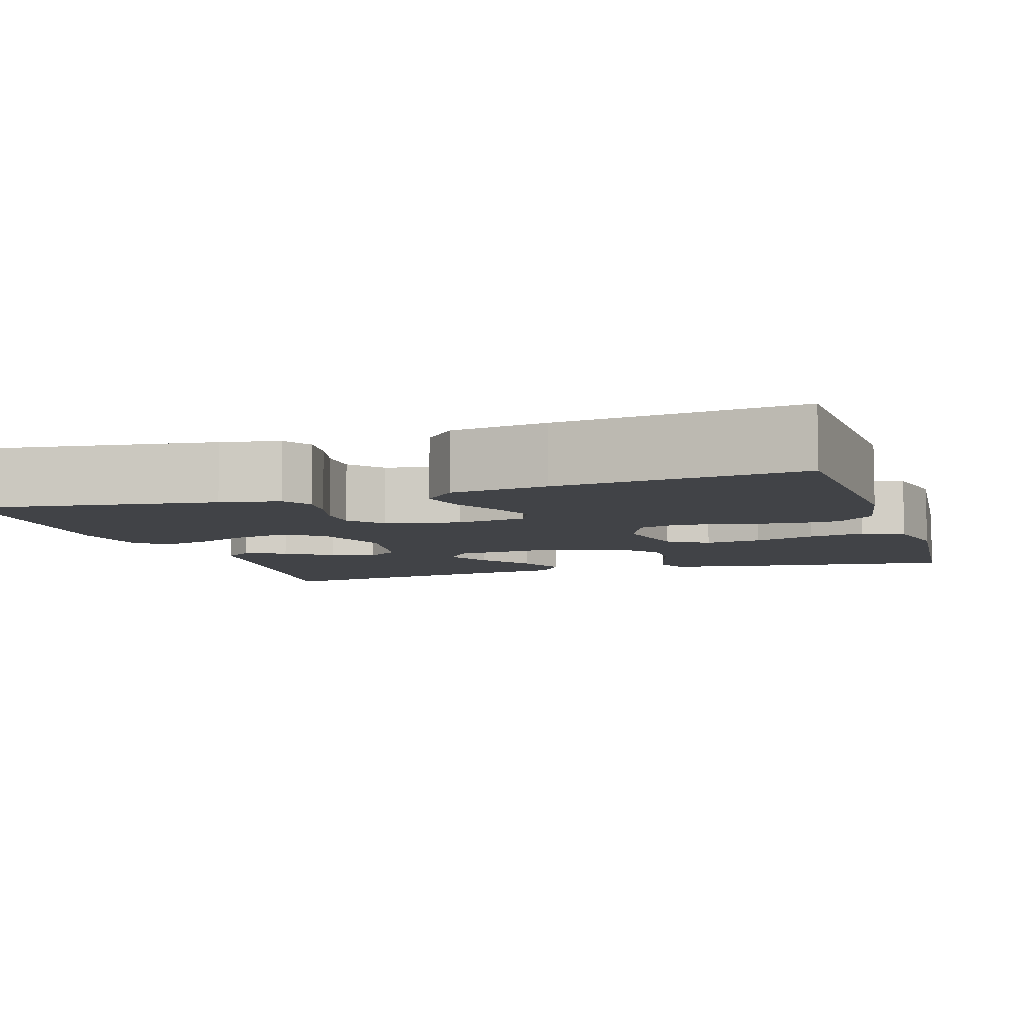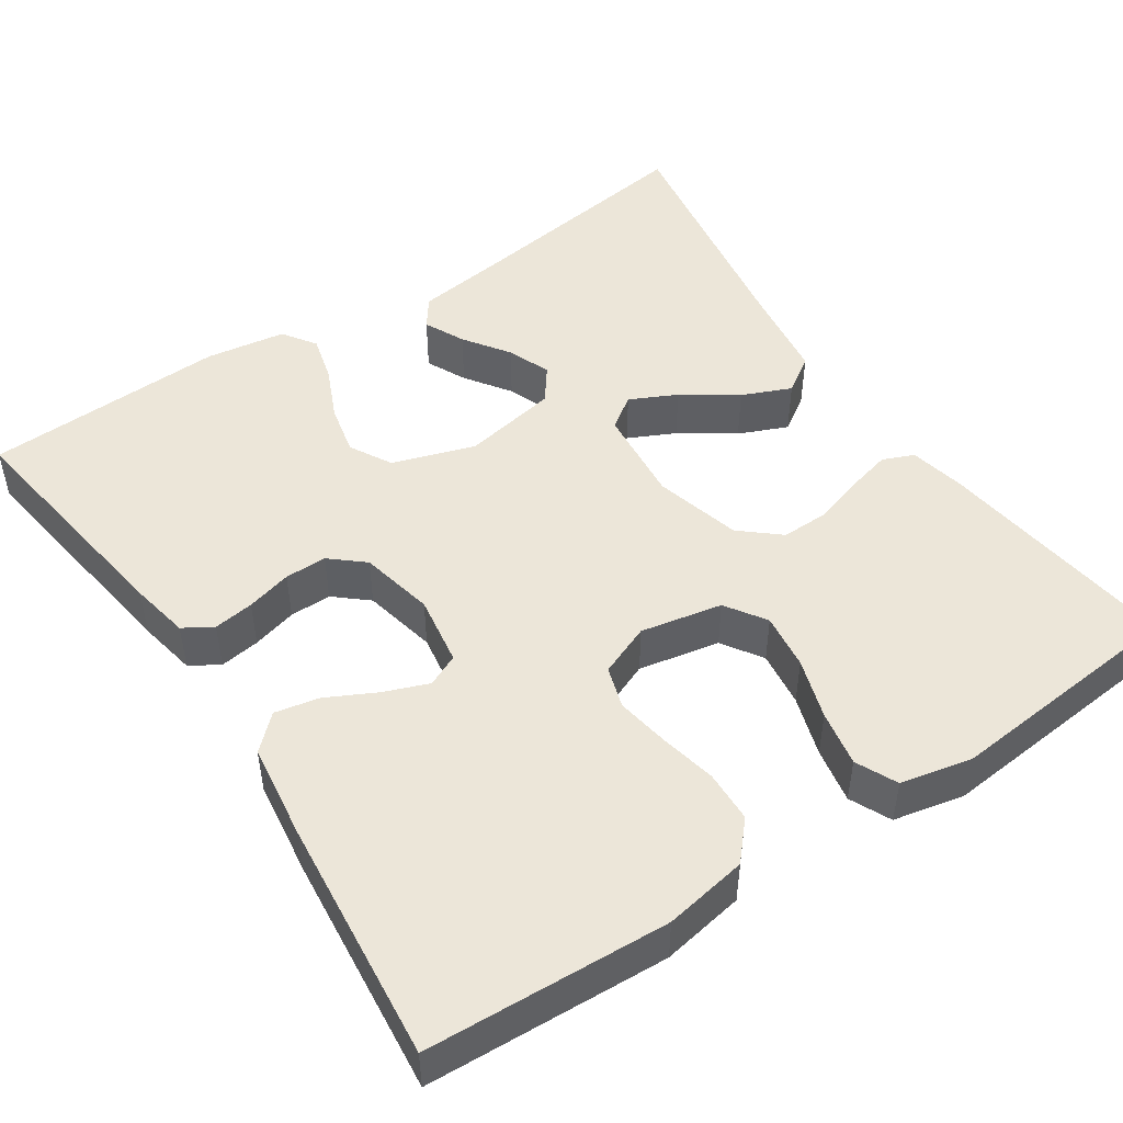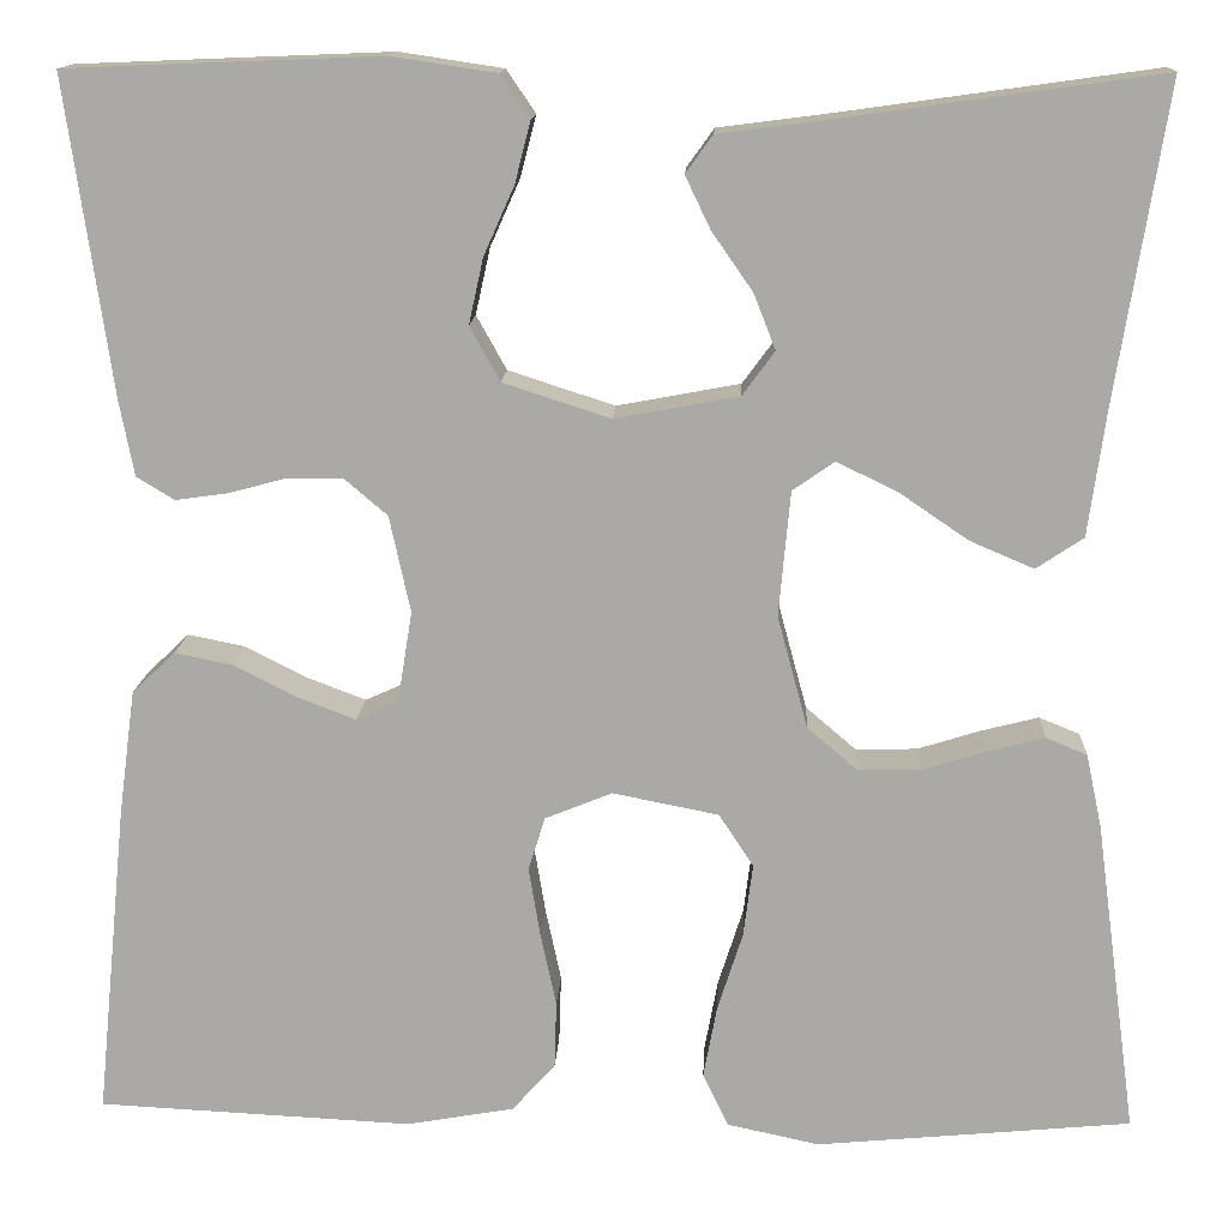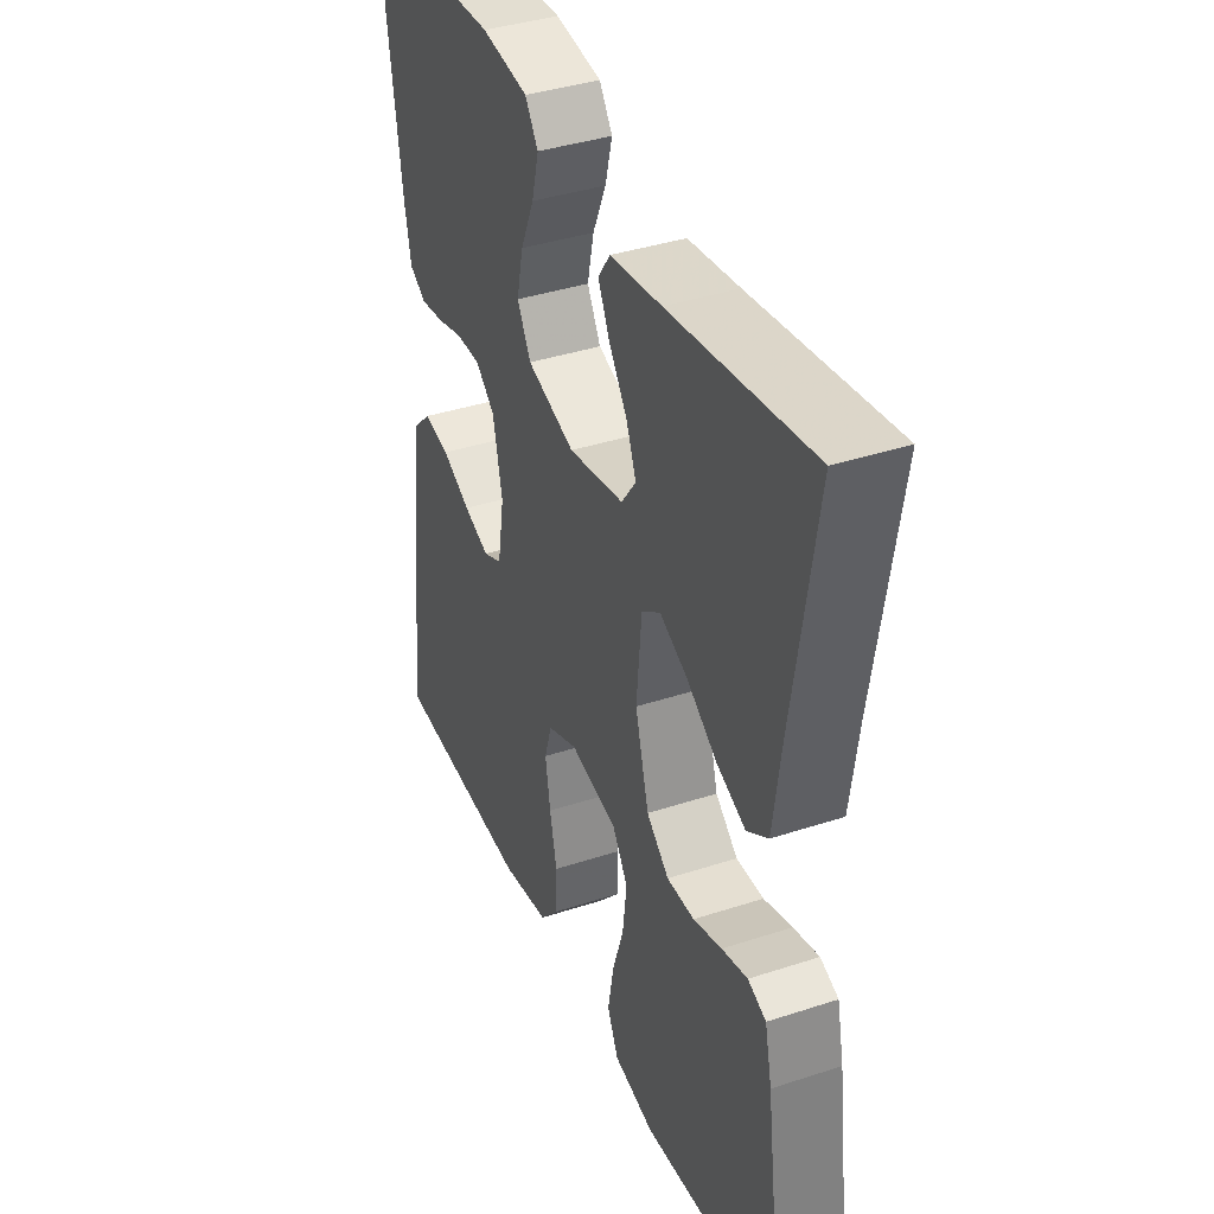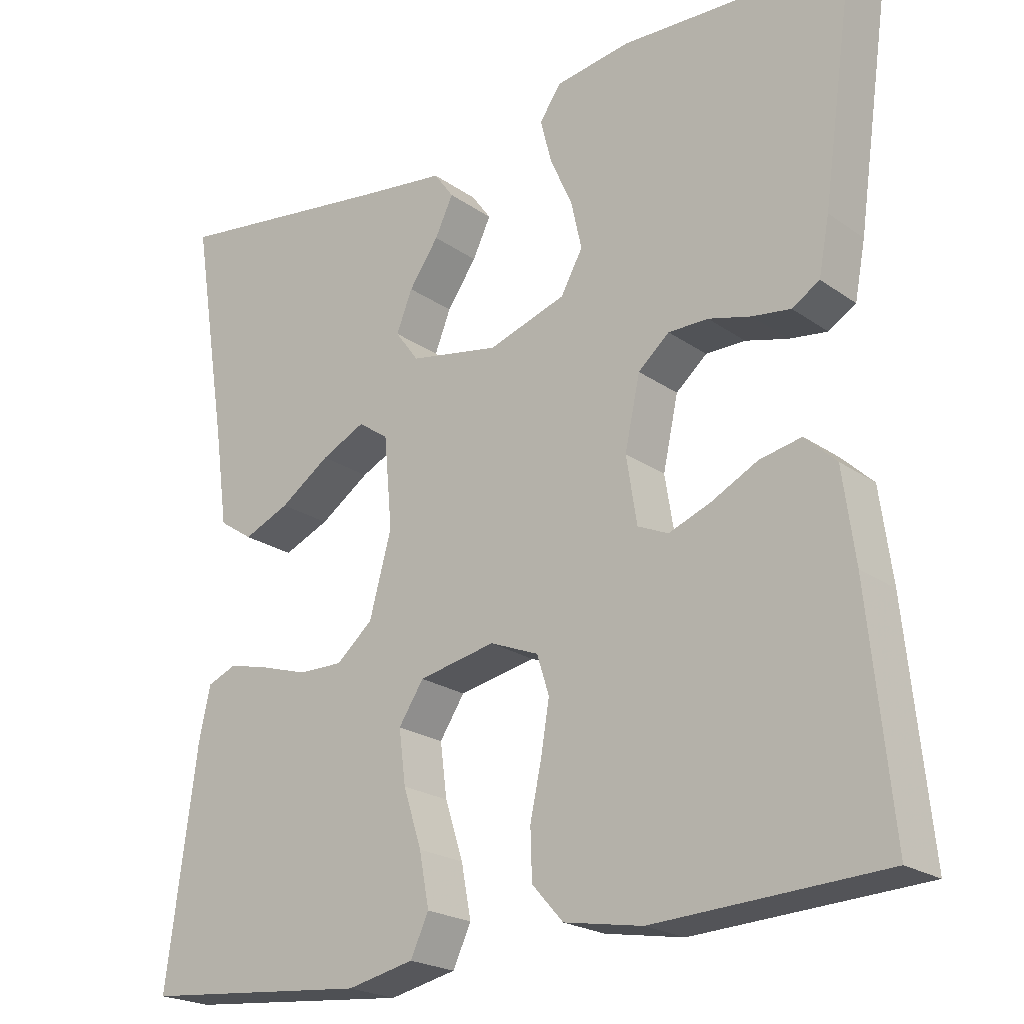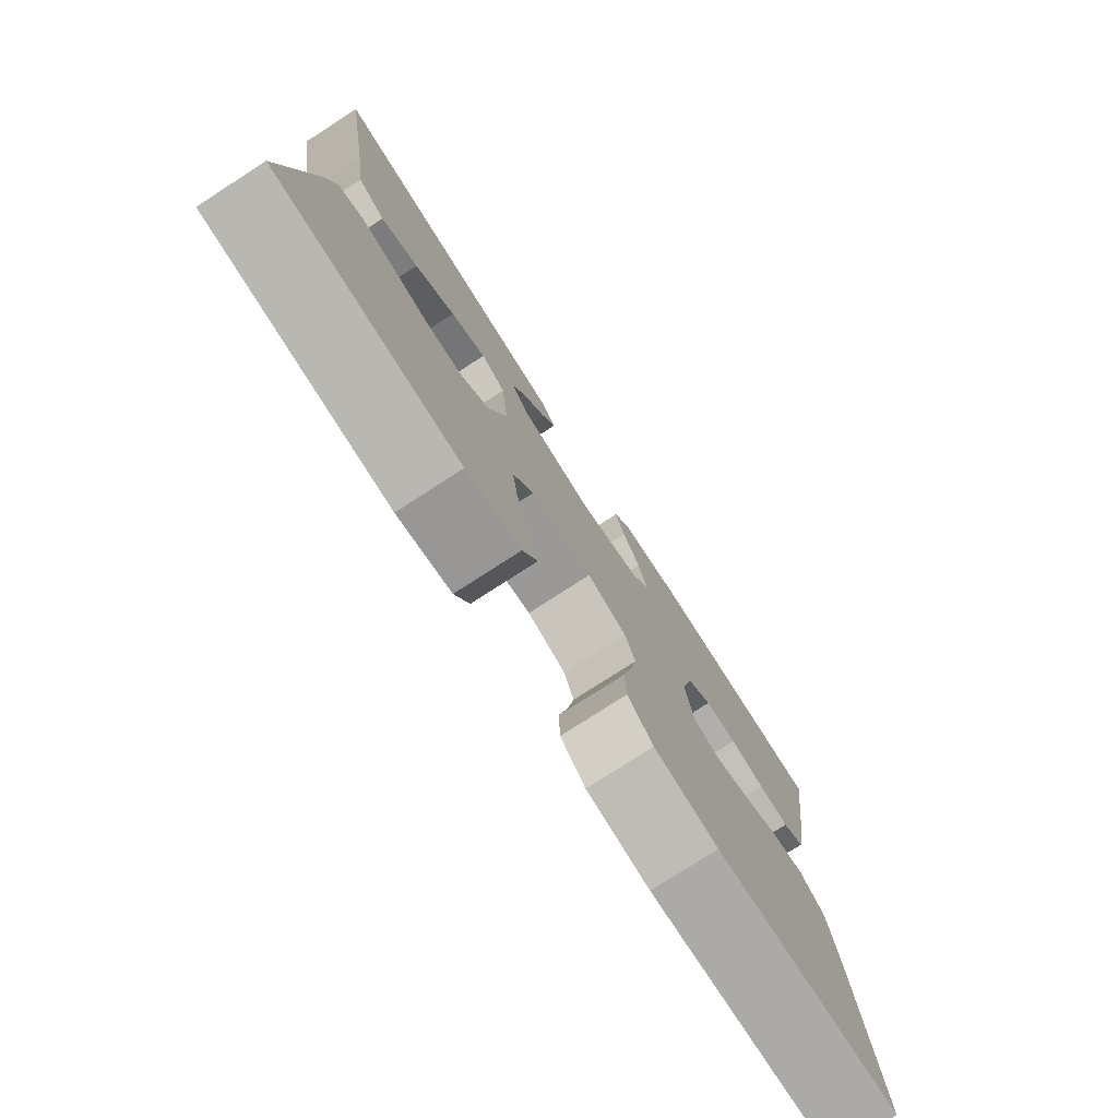
<metadata>
{"format":"obj","ext":"obj","renderer":"f3d","projection":"perspective","resolution":1024,"background":"white","views":[{"elev":-7.1,"azim":107.8,"up":"+Y"},{"elev":48.7,"azim":146.3,"up":"+Y"},{"elev":13.9,"azim":-177.3,"up":"+Z"},{"elev":38.5,"azim":-112.5,"up":"+Z"},{"elev":-21.9,"azim":39.6,"up":"+Z"},{"elev":-78.1,"azim":-57.2,"up":"+Z"}]}
</metadata>
<code>
v -0.5 0.07 -0.5
v -0.46 0.07 -0.2
v -0.445 0.07 -0.13
v -0.406 0.07 -0.114
v -0.351 0.07 -0.128
v -0.29 0.07 -0.147
v -0.231 0.07 -0.148
v -0.183 0.07 -0.107
v -0.154 0.07 0
v -0.165 0.07 0.119
v -0.205 0.07 0.147
v -0.263 0.07 0.119
v -0.329 0.07 0.074
v -0.39 0.07 0.048
v -0.435 0.07 0.078
v -0.452 0.07 0.2
v -0.5 0.07 0.5
v -0.2 0.07 0.458
v -0.091 0.07 0.444
v -0.065 0.07 0.408
v -0.089 0.07 0.358
v -0.128 0.07 0.302
v -0.149 0.07 0.249
v -0.118 0.07 0.207
v 0 0.07 0.185
v 0.102 0.07 0.218
v 0.131 0.07 0.27
v 0.117 0.07 0.333
v 0.088 0.07 0.398
v 0.073 0.07 0.456
v 0.101 0.07 0.497
v 0.2 0.07 0.512
v 0.5 0.07 0.5
v 0.457 0.07 0.2
v 0.443 0.07 0.127
v 0.407 0.07 0.105
v 0.357 0.07 0.112
v 0.301 0.07 0.127
v 0.249 0.07 0.127
v 0.208 0.07 0.092
v 0.188 0.07 0
v 0.202 0.07 -0.087
v 0.242 0.07 -0.105
v 0.297 0.07 -0.084
v 0.358 0.07 -0.053
v 0.413 0.07 -0.042
v 0.454 0.07 -0.081
v 0.47 0.07 -0.2
v 0.5 0.07 -0.5
v 0.2 0.07 -0.515
v 0.097 0.07 -0.497
v 0.056 0.07 -0.451
v 0.054 0.07 -0.387
v 0.069 0.07 -0.317
v 0.08 0.07 -0.251
v 0.064 0.07 -0.2
v 0 0.07 -0.174
v -0.101 0.07 -0.194
v -0.134 0.07 -0.244
v -0.125 0.07 -0.314
v -0.101 0.07 -0.389
v -0.088 0.07 -0.458
v -0.112 0.07 -0.509
v -0.2 0.07 -0.528
v -0.5 0 -0.5
v -0.46 0 -0.2
v -0.445 0 -0.13
v -0.406 0 -0.114
v -0.351 0 -0.128
v -0.29 0 -0.147
v -0.231 0 -0.148
v -0.183 0 -0.107
v -0.154 0 0
v -0.165 0 0.119
v -0.205 0 0.147
v -0.263 0 0.119
v -0.329 0 0.074
v -0.39 0 0.048
v -0.435 0 0.078
v -0.452 0 0.2
v -0.5 0 0.5
v -0.2 0 0.458
v -0.091 0 0.444
v -0.065 0 0.408
v -0.089 0 0.358
v -0.128 0 0.302
v -0.149 0 0.249
v -0.118 0 0.207
v 0 0 0.185
v 0.102 0 0.218
v 0.131 0 0.27
v 0.117 0 0.333
v 0.088 0 0.398
v 0.073 0 0.456
v 0.101 0 0.497
v 0.2 0 0.512
v 0.5 0 0.5
v 0.457 0 0.2
v 0.443 0 0.127
v 0.407 0 0.105
v 0.357 0 0.112
v 0.301 0 0.127
v 0.249 0 0.127
v 0.208 0 0.092
v 0.188 0 0
v 0.202 0 -0.087
v 0.242 0 -0.105
v 0.297 0 -0.084
v 0.358 0 -0.053
v 0.413 0 -0.042
v 0.454 0 -0.081
v 0.47 0 -0.2
v 0.5 0 -0.5
v 0.2 0 -0.515
v 0.097 0 -0.497
v 0.056 0 -0.451
v 0.054 0 -0.387
v 0.069 0 -0.317
v 0.08 0 -0.251
v 0.064 0 -0.2
v 0 0 -0.174
v -0.101 0 -0.194
v -0.134 0 -0.244
v -0.125 0 -0.314
v -0.101 0 -0.389
v -0.088 0 -0.458
v -0.112 0 -0.509
v -0.2 0 -0.528
f 60 61 62 63
f 59 60 63 64
f 51 52 53 54
f 51 54 55
f 50 51 55
f 49 50 55 56
f 47 48 49 56
f 44 45 46 47
f 43 44 47 56
f 35 36 37 38
f 33 34 35 38
f 33 38 39
f 32 33 39 40
f 28 29 30 31
f 27 28 31 32
f 19 20 21 22
f 18 19 22 23
f 16 17 18 23
f 15 16 23 24
f 12 13 14 15
f 11 12 15 24
f 3 4 5 6
f 1 2 3 6
f 59 64 1 6
f 58 59 6 7
f 57 58 7 8
f 42 43 56 57
f 41 42 57 8
f 27 32 40 41
f 26 27 41
f 25 26 41 8
f 10 11 24 25
f 9 10 25
f 8 9 25
f 127 126 125 124
f 128 127 124 123
f 118 117 116 115
f 119 118 115
f 119 115 114
f 120 119 114 113
f 120 113 112 111
f 111 110 109 108
f 120 111 108 107
f 102 101 100 99
f 102 99 98 97
f 103 102 97
f 104 103 97 96
f 95 94 93 92
f 96 95 92 91
f 86 85 84 83
f 87 86 83 82
f 87 82 81 80
f 88 87 80 79
f 79 78 77 76
f 88 79 76 75
f 70 69 68 67
f 70 67 66 65
f 70 65 128 123
f 71 70 123 122
f 72 71 122 121
f 121 120 107 106
f 72 121 106 105
f 105 104 96 91
f 105 91 90
f 72 105 90 89
f 89 88 75 74
f 89 74 73
f 89 73 72
f 1 65 66 2
f 2 66 67 3
f 3 67 68 4
f 4 68 69 5
f 5 69 70 6
f 6 70 71 7
f 7 71 72 8
f 8 72 73 9
f 9 73 74 10
f 10 74 75 11
f 11 75 76 12
f 12 76 77 13
f 13 77 78 14
f 14 78 79 15
f 15 79 80 16
f 16 80 81 17
f 17 81 82 18
f 18 82 83 19
f 19 83 84 20
f 20 84 85 21
f 21 85 86 22
f 22 86 87 23
f 23 87 88 24
f 24 88 89 25
f 25 89 90 26
f 26 90 91 27
f 27 91 92 28
f 28 92 93 29
f 29 93 94 30
f 30 94 95 31
f 31 95 96 32
f 32 96 97 33
f 33 97 98 34
f 34 98 99 35
f 35 99 100 36
f 36 100 101 37
f 37 101 102 38
f 38 102 103 39
f 39 103 104 40
f 40 104 105 41
f 41 105 106 42
f 42 106 107 43
f 43 107 108 44
f 44 108 109 45
f 45 109 110 46
f 46 110 111 47
f 47 111 112 48
f 48 112 113 49
f 49 113 114 50
f 50 114 115 51
f 51 115 116 52
f 52 116 117 53
f 53 117 118 54
f 54 118 119 55
f 55 119 120 56
f 56 120 121 57
f 57 121 122 58
f 58 122 123 59
f 59 123 124 60
f 60 124 125 61
f 61 125 126 62
f 62 126 127 63
f 63 127 128 64
f 64 128 65 1

</code>
